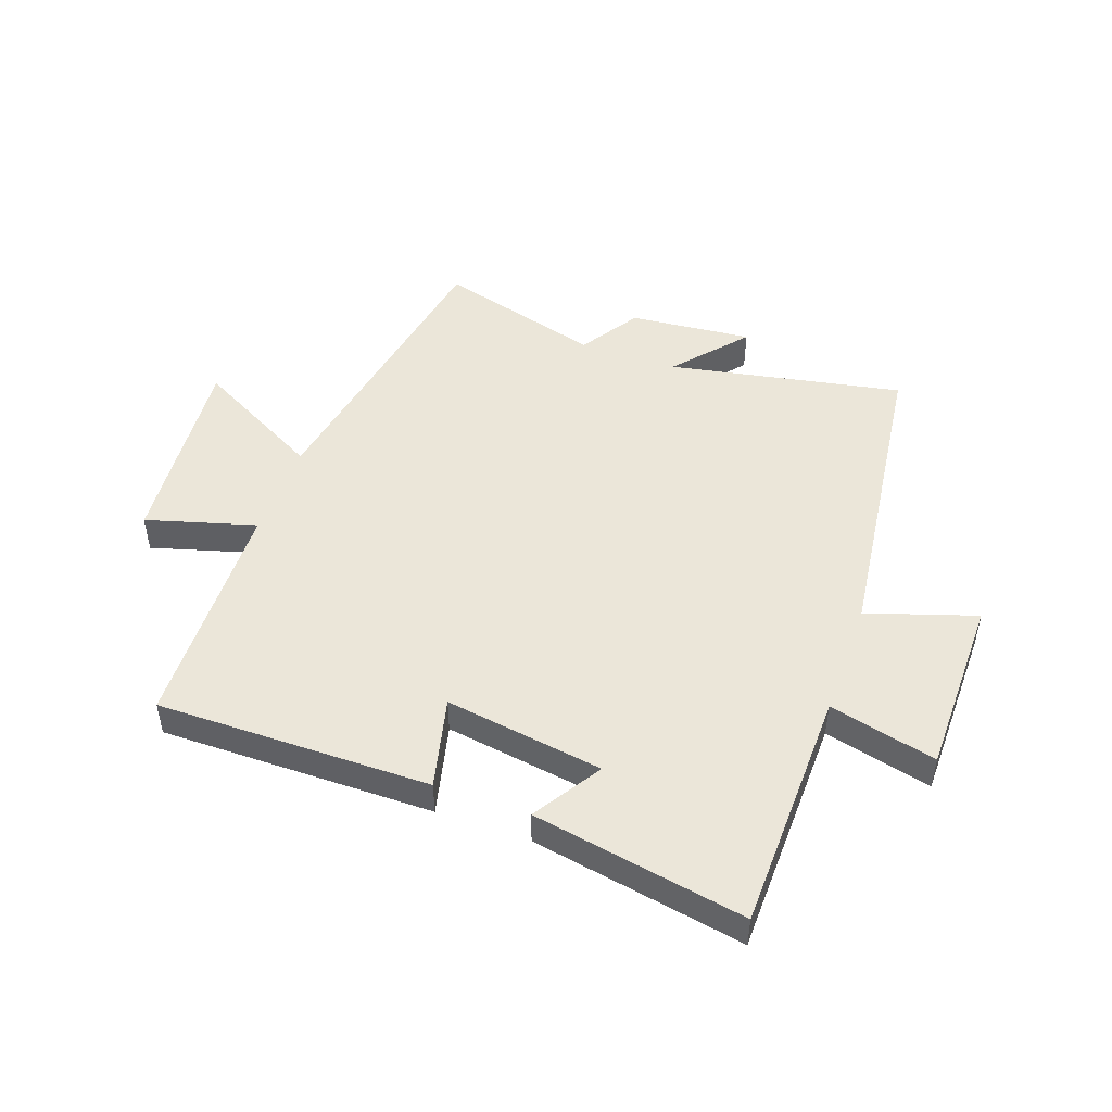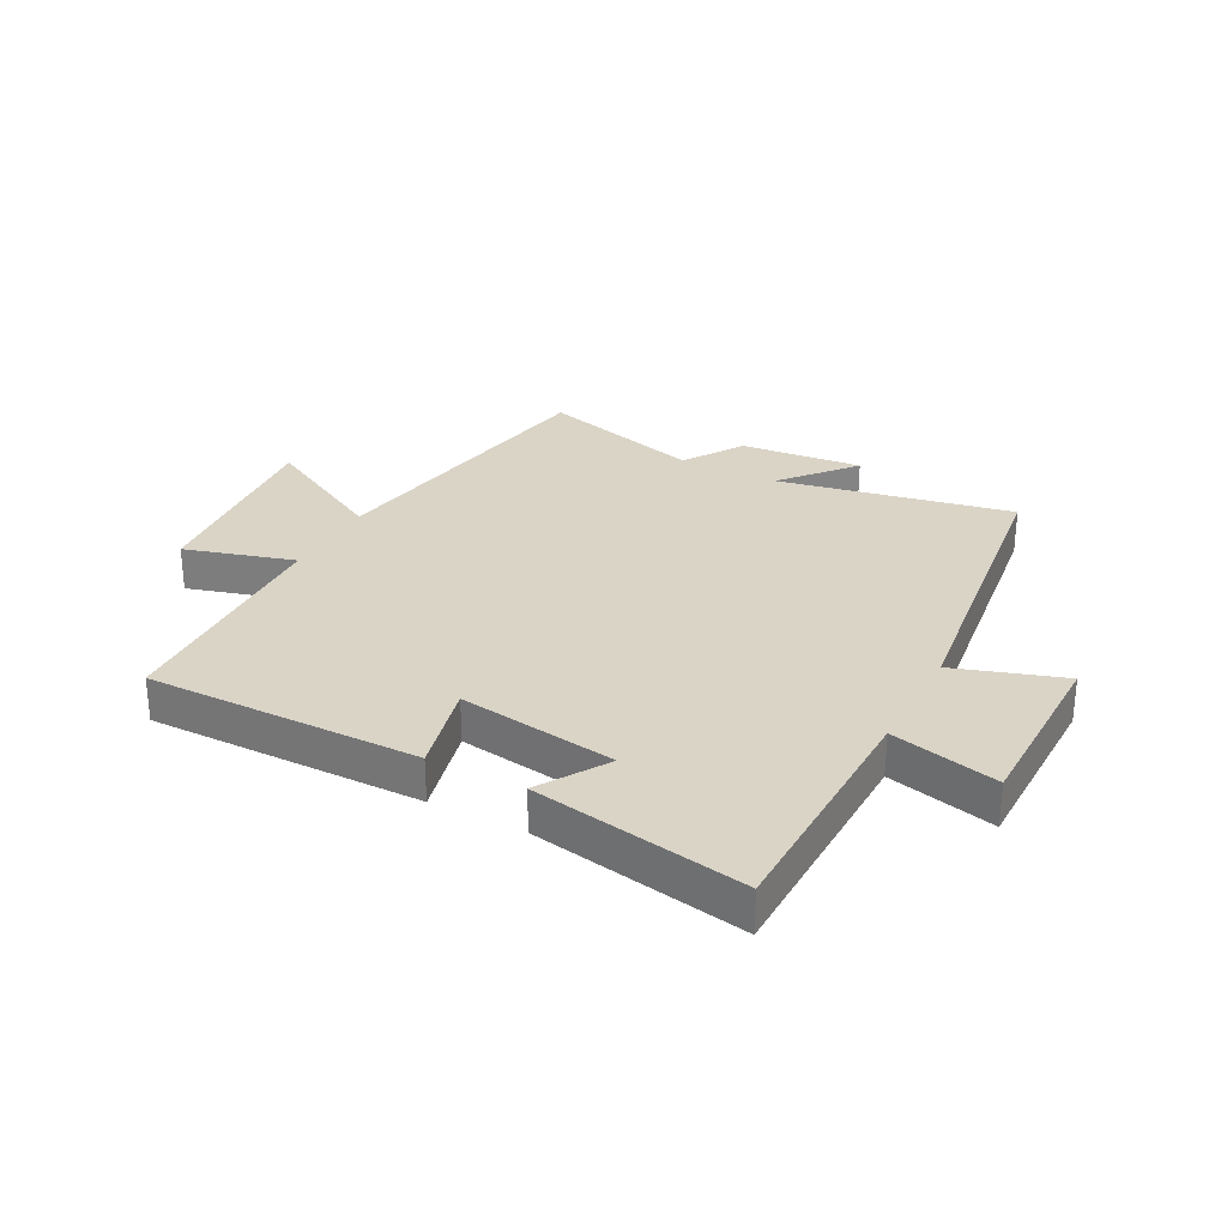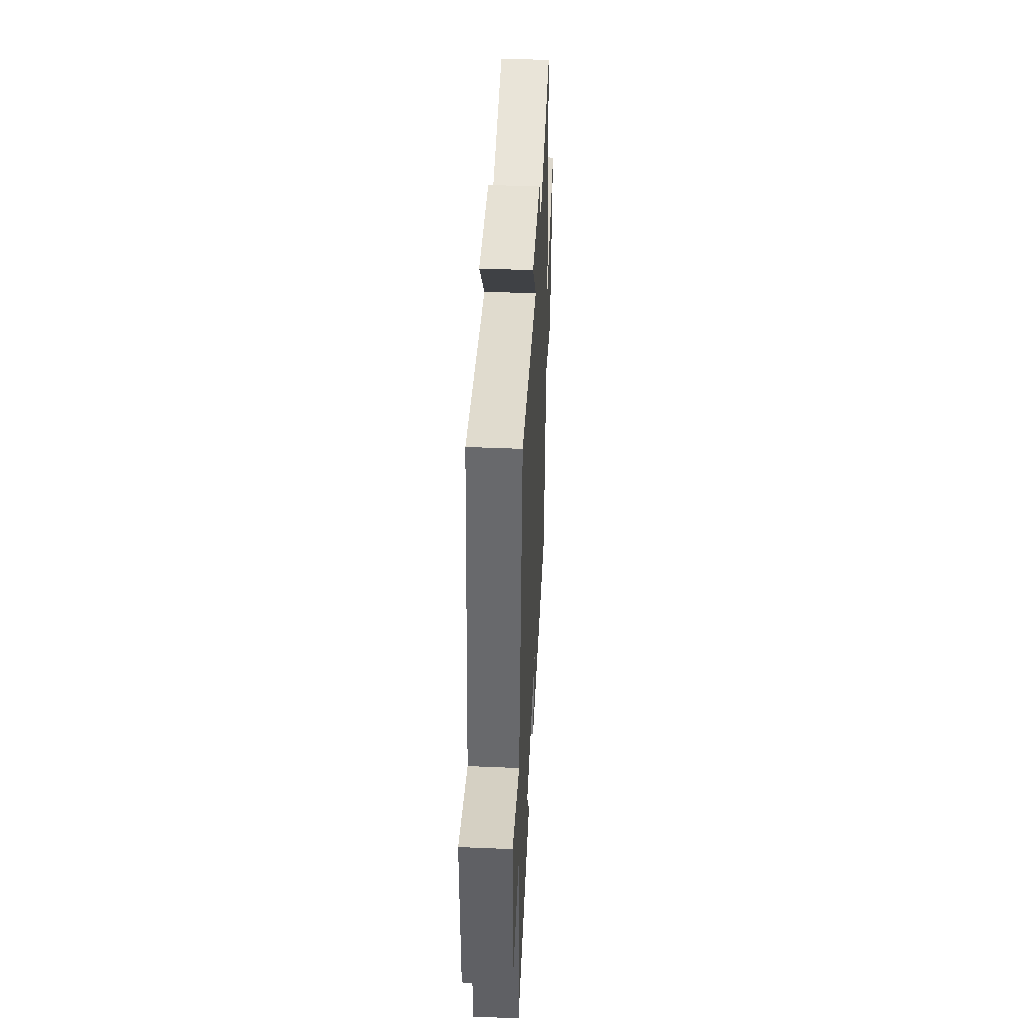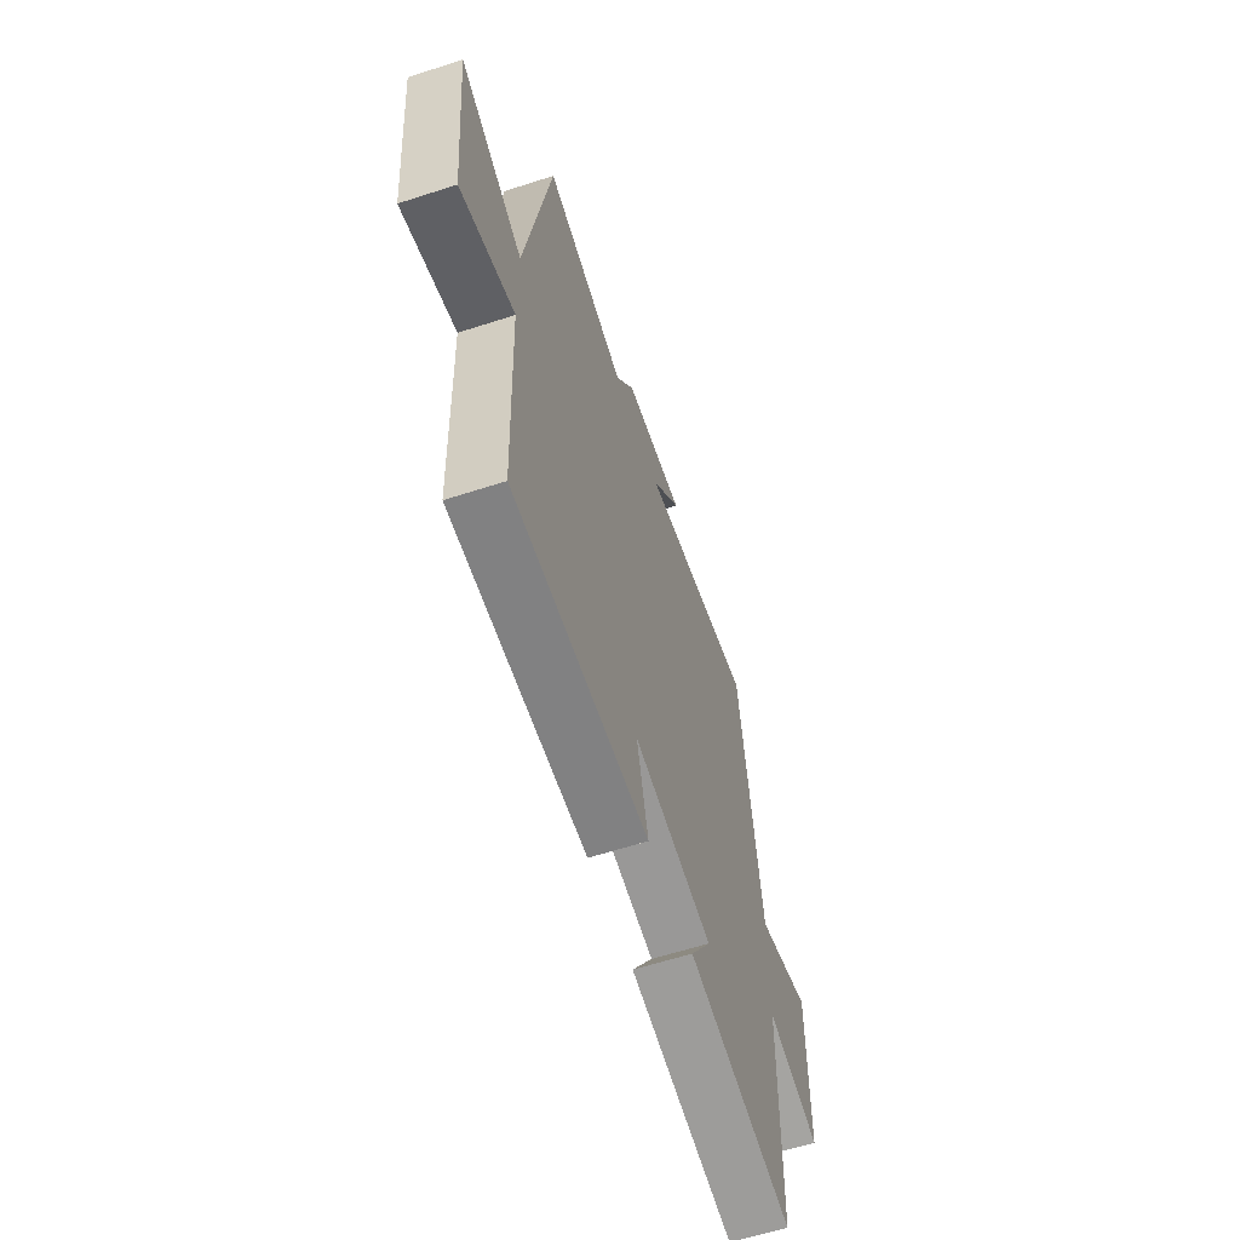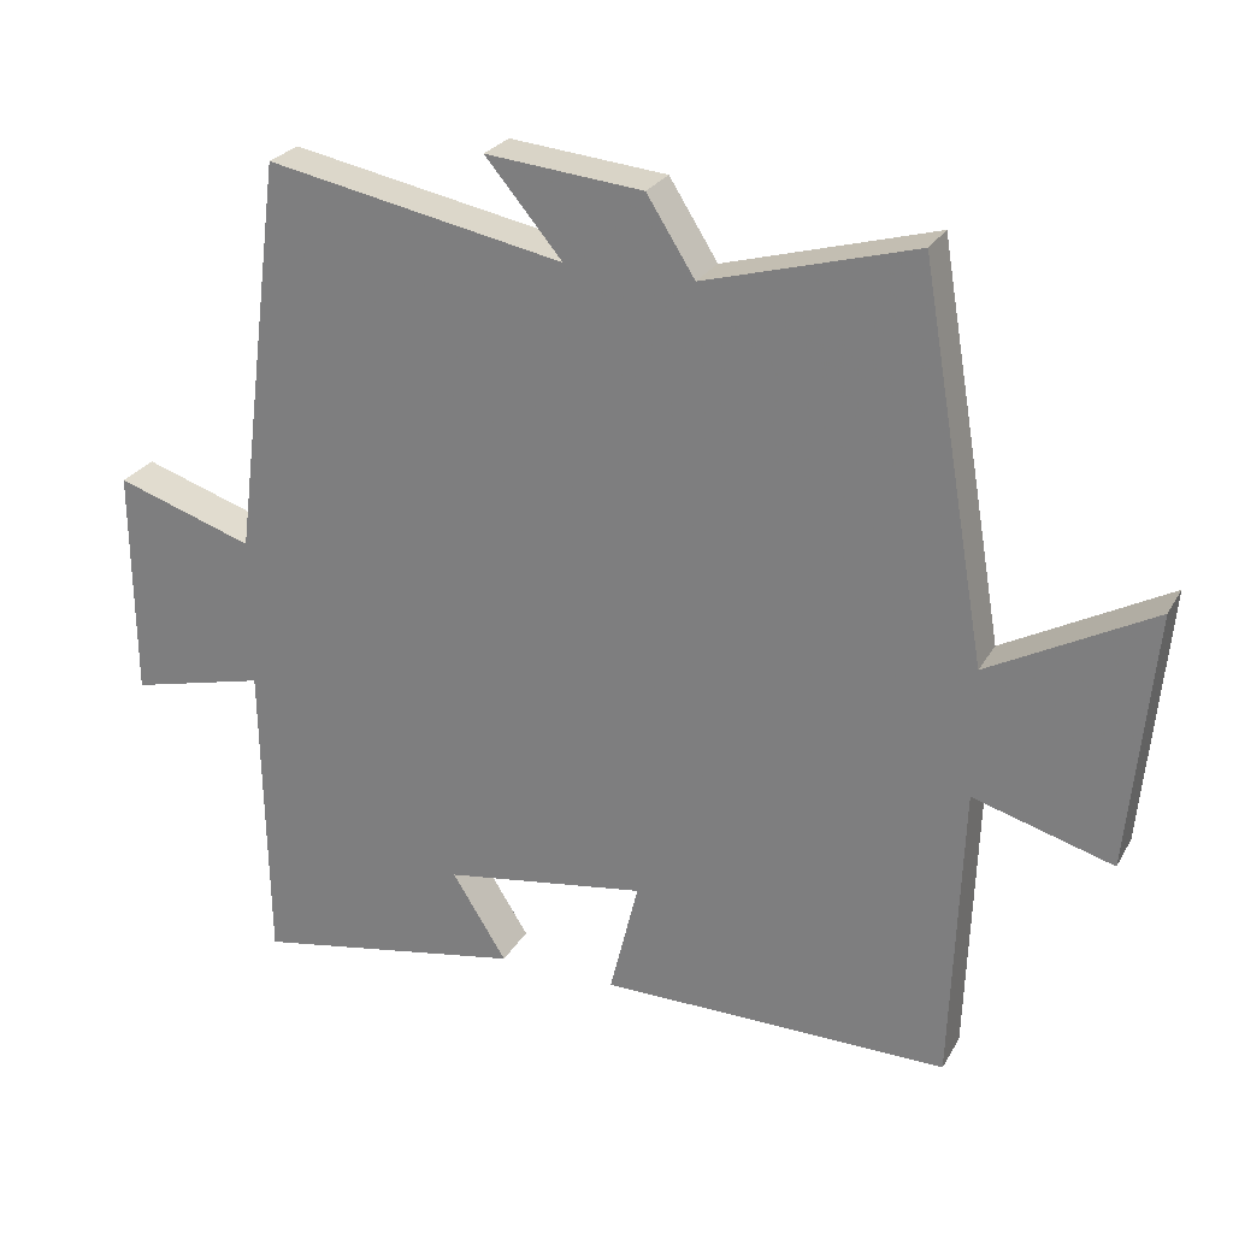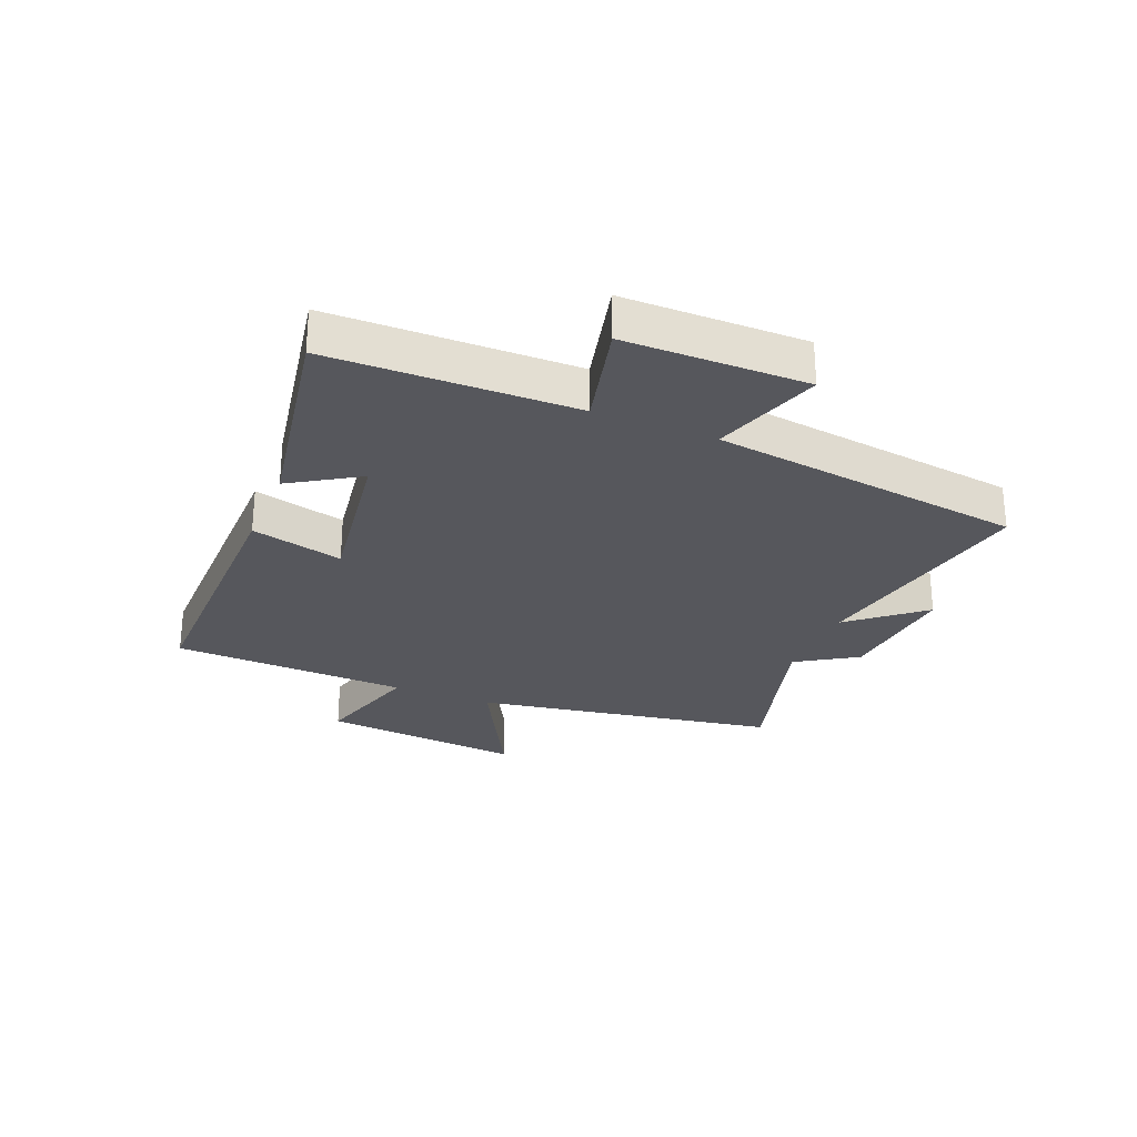
<metadata>
{"format":"obj","ext":"obj","renderer":"f3d","projection":"perspective","resolution":1024,"background":"white","views":[{"elev":48.2,"azim":-160.2,"up":"+Y"},{"elev":28.9,"azim":-152.2,"up":"+Y"},{"elev":44.4,"azim":-87.2,"up":"+Z"},{"elev":-61.0,"azim":108.3,"up":"+Z"},{"elev":25.8,"azim":23.6,"up":"+Z"},{"elev":-27.5,"azim":-112.4,"up":"+Y"}]}
</metadata>
<code>
v -0.493 0.07 -0.564
v -0.5 0.07 -0.152
v -0.681 0.07 -0.196
v -0.683 0.07 0.11
v -0.5 0.07 0.05
v -0.432 0.07 0.577
v -0.037 0.07 0.5
v -0.139 0.07 0.621
v 0.069 0.07 0.601
v 0.133 0.07 0.5
v 0.412 0.07 0.578
v 0.5 0.07 0.067
v 0.717 0.07 0.183
v 0.685 0.07 -0.159
v 0.5 0.07 -0.105
v 0.486 0.07 -0.504
v 0.024 0.07 -0.5
v 0.062 0.07 -0.345
v -0.206 0.07 -0.385
v -0.134 0.07 -0.5
v -0.493 0 -0.564
v -0.5 0 -0.152
v -0.681 0 -0.196
v -0.683 0 0.11
v -0.5 0 0.05
v -0.432 0 0.577
v -0.037 0 0.5
v -0.139 0 0.621
v 0.069 0 0.601
v 0.133 0 0.5
v 0.412 0 0.578
v 0.5 0 0.067
v 0.717 0 0.183
v 0.685 0 -0.159
v 0.5 0 -0.105
v 0.486 0 -0.504
v 0.024 0 -0.5
v 0.062 0 -0.345
v -0.206 0 -0.385
v -0.134 0 -0.5
f 19 20 1 2
f 18 19 2
f 15 16 17 18
f 15 18 2
f 12 13 14 15
f 12 15 2
f 11 12 2
f 10 11 2
f 7 8 9 10
f 7 10 2 3
f 5 6 7
f 5 7 3
f 3 4 5
f 22 21 40 39
f 22 39 38
f 38 37 36 35
f 22 38 35
f 35 34 33 32
f 22 35 32
f 22 32 31
f 22 31 30
f 30 29 28 27
f 23 22 30 27
f 27 26 25
f 23 27 25
f 25 24 23
f 1 21 22 2
f 2 22 23 3
f 3 23 24 4
f 4 24 25 5
f 5 25 26 6
f 6 26 27 7
f 7 27 28 8
f 8 28 29 9
f 9 29 30 10
f 10 30 31 11
f 11 31 32 12
f 12 32 33 13
f 13 33 34 14
f 14 34 35 15
f 15 35 36 16
f 16 36 37 17
f 17 37 38 18
f 18 38 39 19
f 19 39 40 20
f 20 40 21 1

</code>
